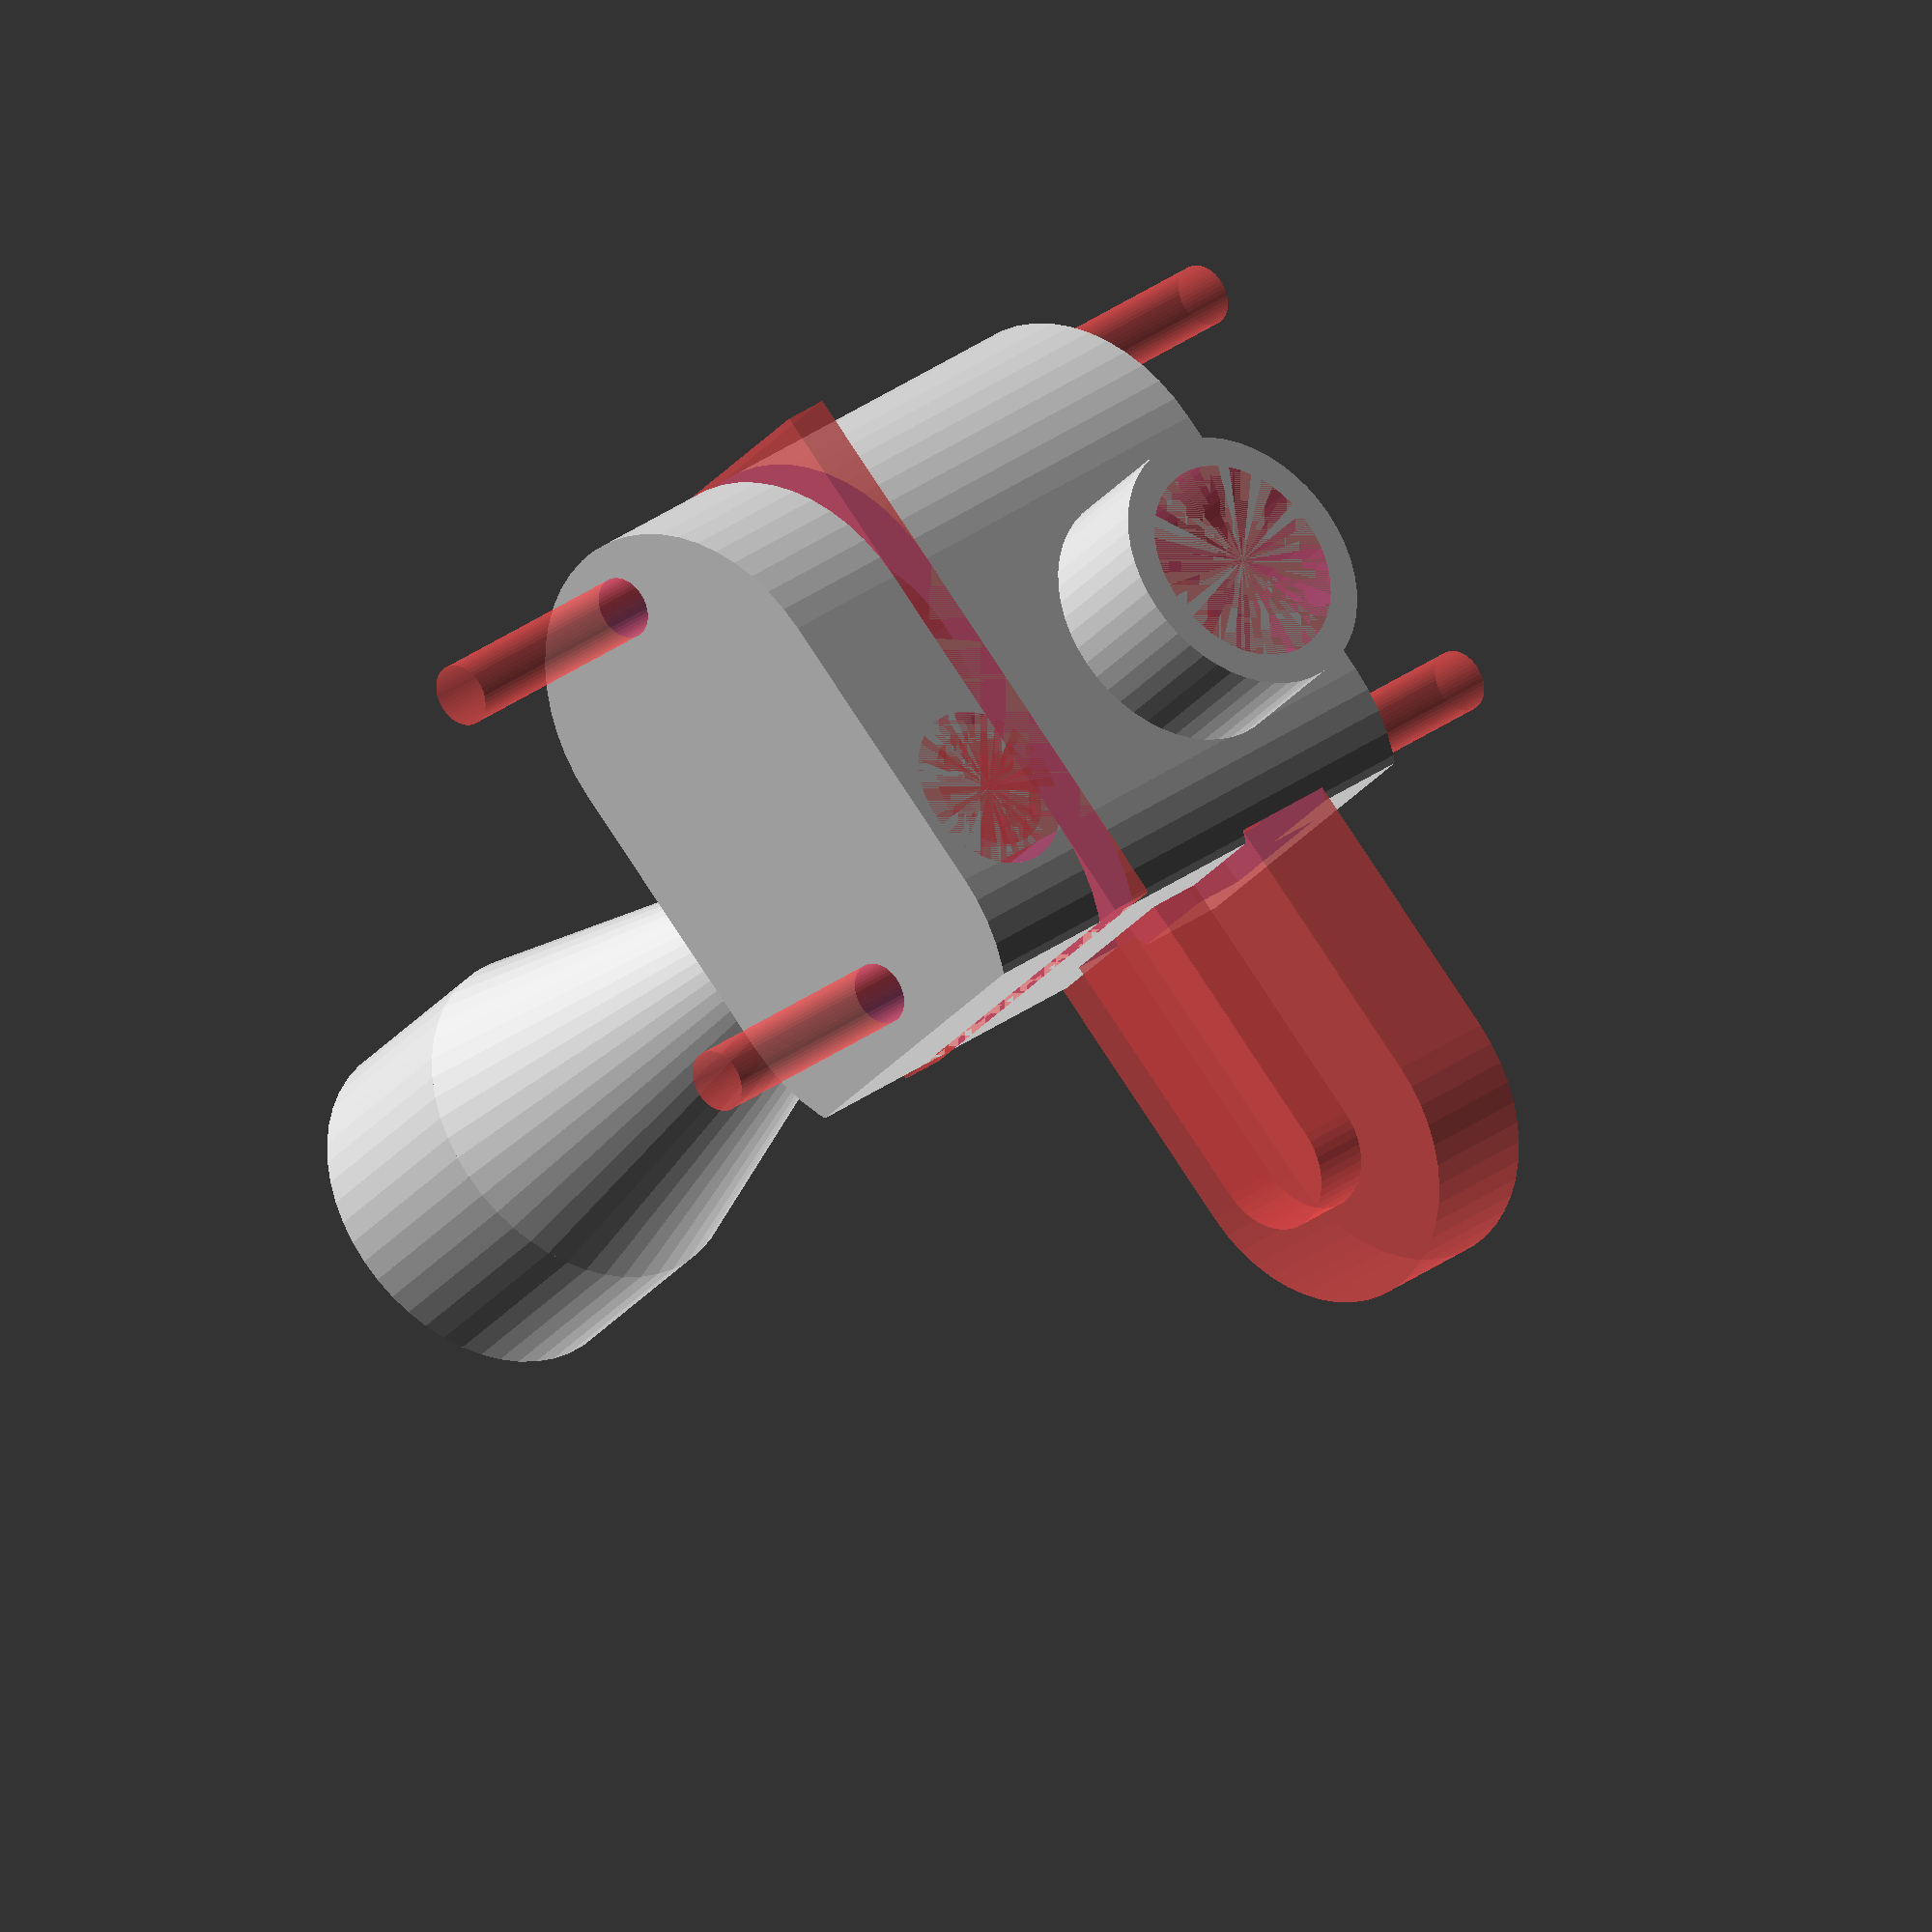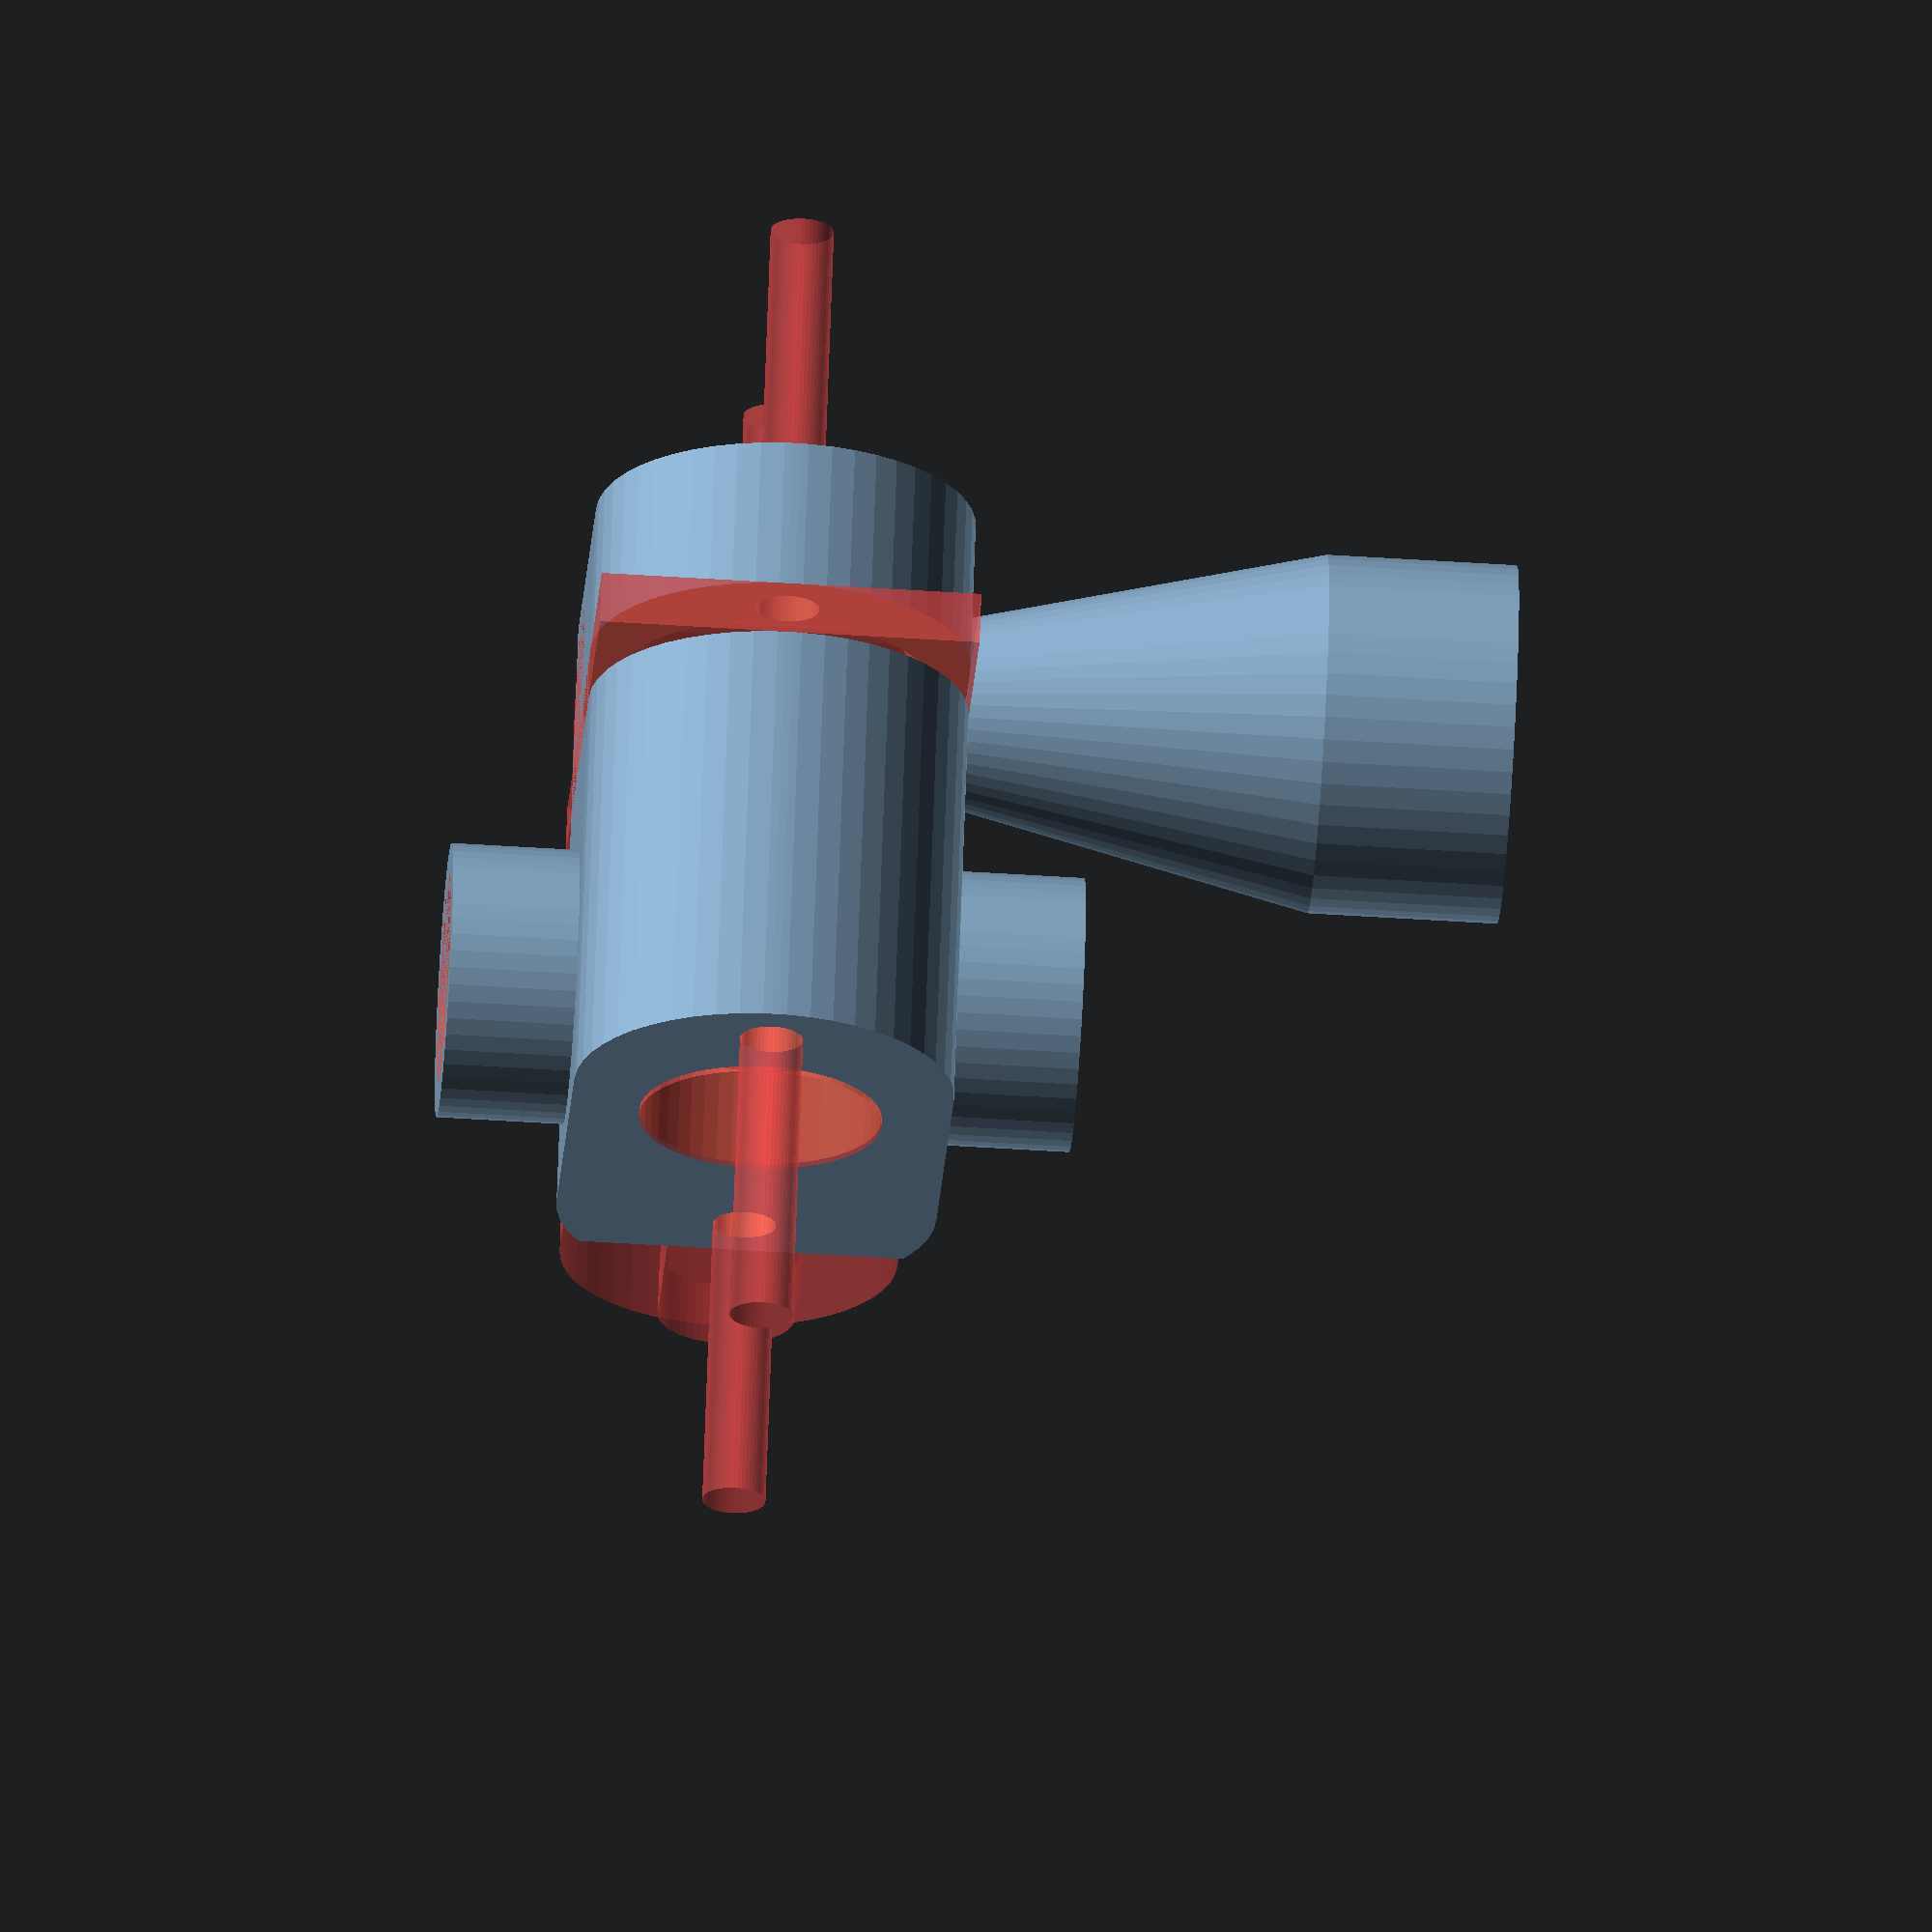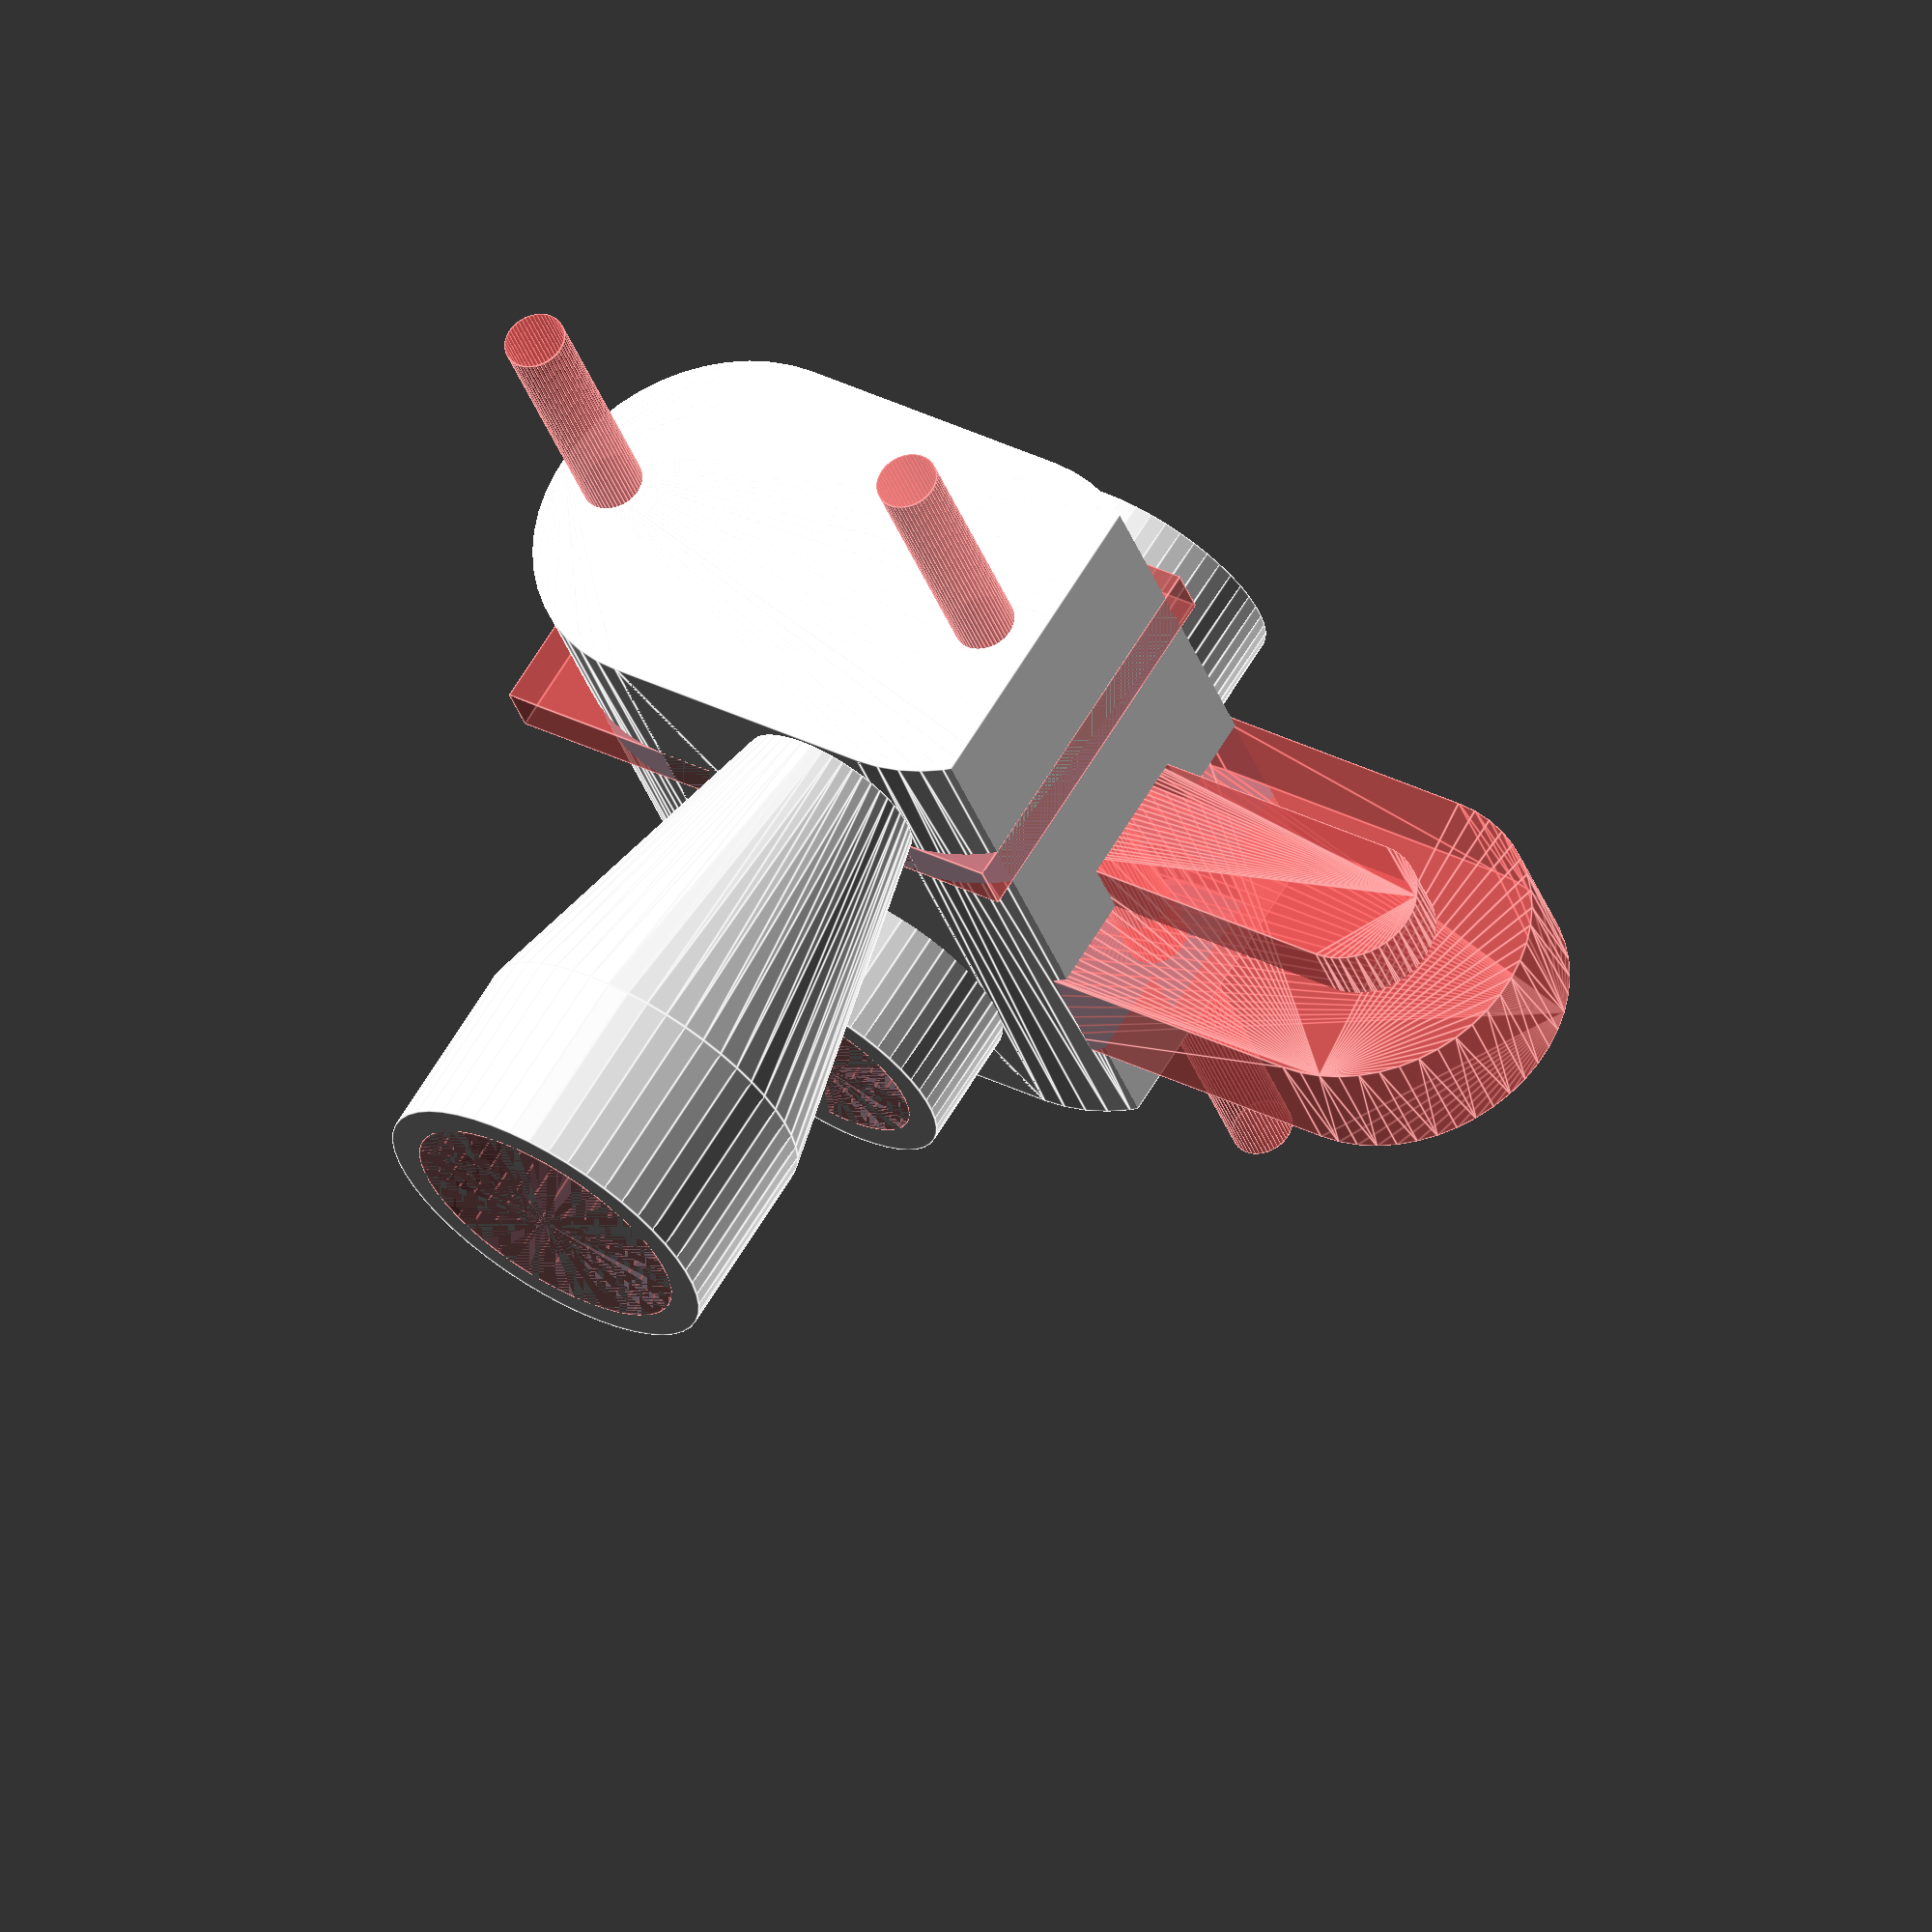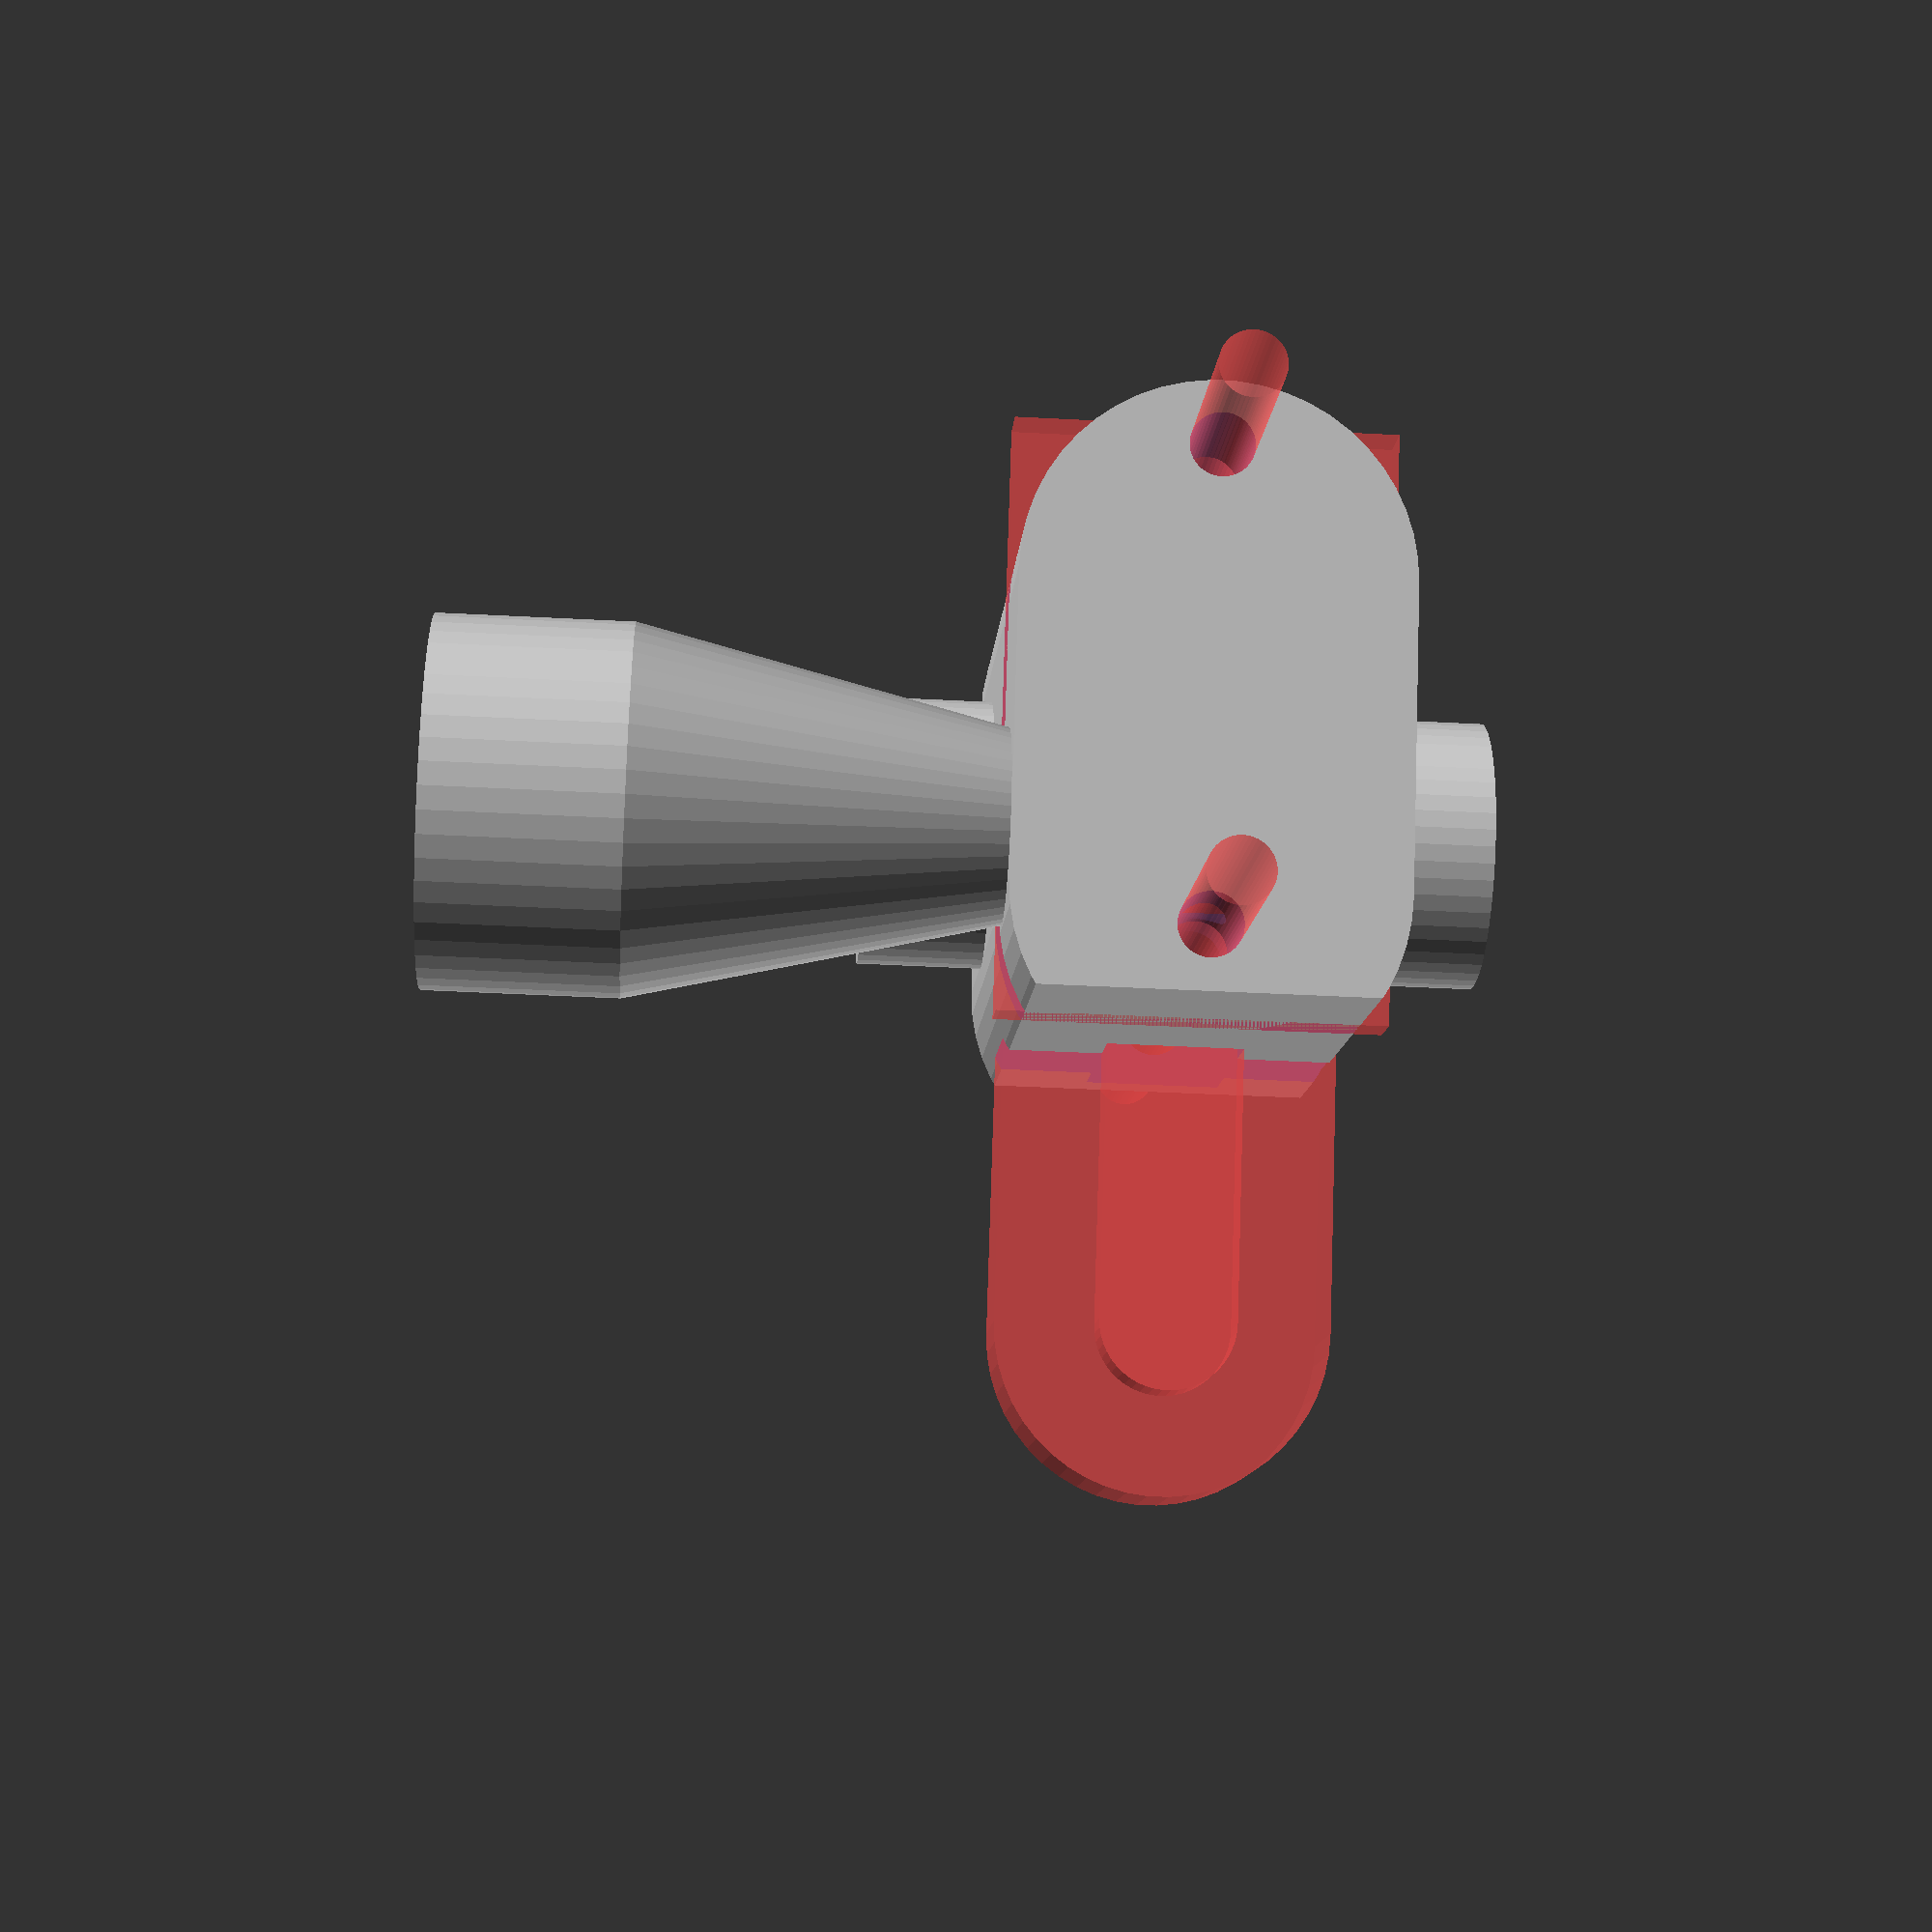
<openscad>
// 0 - All parts.
// 1 - Hob bearing mount.
// 2 - Tuner mount.
// 3 - Flex mount.

PART = 0;

WALL_THICKNESS = 1.5;

TUNER_BASE_THICKNESS = 2.5;
TUNER_GEAR_THICKNESS = 8;
TUNER_WIDTH = 18;
TUNER_LENGTH = 28;
TUNER_MOUNTING_HOLES_OFFSET = 9;
TUNER_MOUNTING_HOLES_SPACING = 22;
TUNER_MOUNTING_HOLES_DIA = 3;

WORM_AXLE_OFFSET_Z = 5;
WORM_AXLE_OFFSET_Y = 8;
WORM_AXLE_LENGTH = 35;
WORM_AXLE_DIA = 8;

HOB_GEAR_DIA = 15;
HOB_GEAR_LENGTH = 15;
HOB_AXLE_OFFSET = TUNER_LENGTH/2 - 10;
HOB_AXLE_BEARING_DIA = 11.5;
HOB_AXLE_BEARING_THICKNESS = 5;
HOB_AXLE_LENGTH = HOB_AXLE_BEARING_THICKNESS + HOB_GEAR_LENGTH + TUNER_GEAR_THICKNESS;
HOB_OFFSET_Y = 5;
HOB_OFFSET_X = 11.5;

TUBE_MOUNT_DIA = 10;
TUBE_MOUNT_THREAD_PITCH = 1;
TUBE_MOUNT_LENGTH = 6;
TUBE_DIA = 5;
TUBE_LENGTH = TUNER_WIDTH;

FLEX_MOUNT_DIA = 14;
FLEX_MOUNT_THREAD_PITCH = 1.5;
FLEX_MOUNT_LENGTH = 9;
FLEX_DIA = 6;
FLEX_LENGTH = WORM_AXLE_LENGTH;

IDLER_BEARING_DIA = 16;
IDLER_BEARING_THICKNESS = 6;
IDLER_MOUNT_DIA = 6.5;
IDLER_MOUNT_THICKNESS = 2 * IDLER_BEARING_THICKNESS;

BODY_WIDTH = HOB_AXLE_LENGTH + WALL_THICKNESS;
BODY_LENGTH = TUNER_LENGTH;
BODY_HEIGHT = TUNER_WIDTH;
BODY_MOUNTING_HOLES_DIA = 6;

$fn = 50;

module tuner_neg() {
    translate([0, 0, -TUNER_GEAR_THICKNESS])
    union() {
        translate([0, HOB_AXLE_OFFSET/2, (TUNER_GEAR_THICKNESS-TUNER_BASE_THICKNESS) + TUNER_BASE_THICKNESS/2])
        cube(size = [TUNER_WIDTH, TUNER_LENGTH, TUNER_BASE_THICKNESS], center = true);

        cylinder(d = HOB_AXLE_BEARING_DIA, h = HOB_AXLE_LENGTH);

        cylinder(d = HOB_GEAR_DIA, h = TUNER_GEAR_THICKNESS + HOB_GEAR_LENGTH);

        translate([0, -TUNER_MOUNTING_HOLES_OFFSET, -HOB_AXLE_LENGTH/2])
        cylinder(d = TUNER_MOUNTING_HOLES_DIA, h = HOB_AXLE_LENGTH*2);

        translate([0, -TUNER_MOUNTING_HOLES_OFFSET + TUNER_MOUNTING_HOLES_SPACING, -HOB_AXLE_LENGTH/2])
        cylinder(d = TUNER_MOUNTING_HOLES_DIA, h = HOB_AXLE_LENGTH*2);

        translate([TUNER_WIDTH/2, WORM_AXLE_OFFSET_Y, TUNER_GEAR_THICKNESS-WORM_AXLE_OFFSET_Z])
        rotate([0, -90, 0])
        cylinder(d = WORM_AXLE_DIA, h = WORM_AXLE_LENGTH);
    }
}

module idler_neg() {
    union() {
        hull() {
            translate([0, -IDLER_BEARING_DIA/2, 0])
            cylinder(d = IDLER_BEARING_DIA, h = IDLER_BEARING_THICKNESS, center = true);
            translate([0, IDLER_BEARING_DIA/2, 0])
            cylinder(d = IDLER_BEARING_DIA, h = IDLER_BEARING_THICKNESS, center = true);

        }
        hull() {
            translate([0, -IDLER_BEARING_DIA/2, 0])
            cylinder(d = IDLER_MOUNT_DIA, h = IDLER_MOUNT_THICKNESS, center = true);
            translate([0, IDLER_BEARING_DIA/2, 0])
            cylinder(d = IDLER_MOUNT_DIA, h = IDLER_MOUNT_THICKNESS, center = true);
        }
    }
}

module tube_neg() {
    union() {
        cylinder(d = TUBE_DIA, h = TUBE_LENGTH);
        translate([0, 0, TUBE_LENGTH])
        cylinder(d = TUBE_MOUNT_DIA, h = TUBE_MOUNT_LENGTH);
        translate([0, 0, -TUBE_MOUNT_LENGTH])
        cylinder(d = TUBE_MOUNT_DIA, h = TUBE_MOUNT_LENGTH);
    }
}

module flex_neg() {
    union() {
        cylinder(d = FLEX_MOUNT_DIA, h = FLEX_MOUNT_LENGTH);

        translate([0, 0, -FLEX_LENGTH])
        cylinder(d = FLEX_DIA, h = FLEX_LENGTH);
    }
}

module body_pos() {
    union() {
        intersection() {
            hull() {
                translate([0, BODY_LENGTH/3, 0])
                rotate([0, 90, 0])
                cylinder(d = BODY_HEIGHT, h = BODY_WIDTH, center = true);
                translate([0, -HOB_OFFSET_Y, 0])
                rotate([0, 90, 0])
                cylinder(d = HOB_GEAR_DIA + WALL_THICKNESS * 2, h = BODY_WIDTH, center = true);

                translate([0, -(BODY_LENGTH - BODY_MOUNTING_HOLES_DIA)/2, 0])
                rotate([0, 90, 0])
                cylinder(d = BODY_MOUNTING_HOLES_DIA, h = BODY_WIDTH, center = true);

            }
            cube(size = [BODY_WIDTH, BODY_LENGTH, BODY_HEIGHT], center = true);
        }
    }
}

module tube_pos() {
    union() {
        translate([0, 0, -TUNER_WIDTH/2 - TUBE_MOUNT_LENGTH])
        cylinder(d = TUBE_MOUNT_DIA + 2 * WALL_THICKNESS, h = TUBE_LENGTH + TUBE_MOUNT_LENGTH * 2);
    }
}

module flex_pos() {
    l = FLEX_LENGTH - TUNER_WIDTH;

    translate([0, 0, -l])
    union() {
        translate([0, 0, l])
        cylinder(d = FLEX_MOUNT_DIA + 2 * WALL_THICKNESS, h = FLEX_MOUNT_LENGTH);

        cylinder(d2 = FLEX_MOUNT_DIA + 2 * WALL_THICKNESS, d1 = FLEX_DIA + 2 * WALL_THICKNESS, h = l);
    }
}

module part_three_mask() {
    translate([-25-HOB_OFFSET_X-TUNER_BASE_THICKNESS/2, 0, 0])
    cube(size = [50, 50, BODY_HEIGHT], center = true);
    translate([-HOB_OFFSET_X - WORM_AXLE_OFFSET_Z, WORM_AXLE_OFFSET_Y - HOB_OFFSET_Y, WORM_AXLE_LENGTH-TUNER_WIDTH/2])
    flex_pos();
}

intersection() {
    difference() {
        union() {
            translate([-TUNER_GEAR_THICKNESS+WALL_THICKNESS, -2*WALL_THICKNESS, 0])
            body_pos();
            tube_pos();
            translate([-HOB_OFFSET_X - WORM_AXLE_OFFSET_Z, WORM_AXLE_OFFSET_Y - HOB_OFFSET_Y, WORM_AXLE_LENGTH-TUNER_WIDTH/2])
            flex_pos();
        }

        #union() {
            translate([-HOB_OFFSET_X, -HOB_OFFSET_Y, 0])
            rotate([0, 90, 0])
            tuner_neg();
            translate([0, 0, -TUNER_WIDTH/2])
            tube_neg();
            translate([0, IDLER_BEARING_DIA, 0])
            rotate([90, 90, 90])
            idler_neg();
            translate([-HOB_OFFSET_X - WORM_AXLE_OFFSET_Z, WORM_AXLE_OFFSET_Y - HOB_OFFSET_Y, WORM_AXLE_LENGTH - TUNER_WIDTH/2])
            flex_neg();
        }
    }

    if(PART == 1) {
        translate([25, 0, 0])
        cube(size = [50, 50, 50], center = true);
    }

    if(PART == 2) {
        difference() {
            translate([-25, 0, 0])
            cube(size = [50, 50, 50], center = true);
            part_three_mask();
        }
    }

    if(PART == 3) {
       part_three_mask();
    }
}

</openscad>
<views>
elev=32.2 azim=221.3 roll=146.6 proj=o view=wireframe
elev=54.4 azim=59.2 roll=266.1 proj=o view=wireframe
elev=113.9 azim=249.4 roll=148.7 proj=o view=edges
elev=220.8 azim=30.6 roll=93.7 proj=p view=solid
</views>
